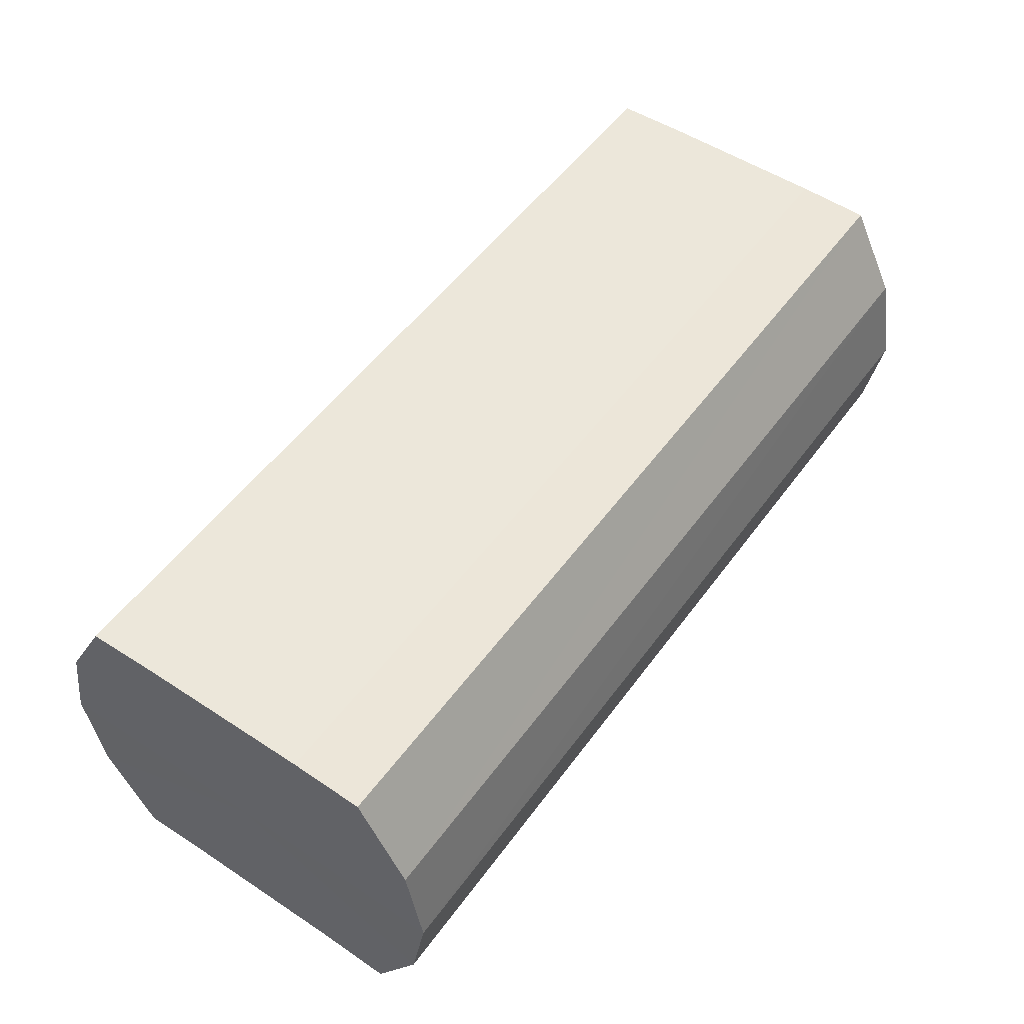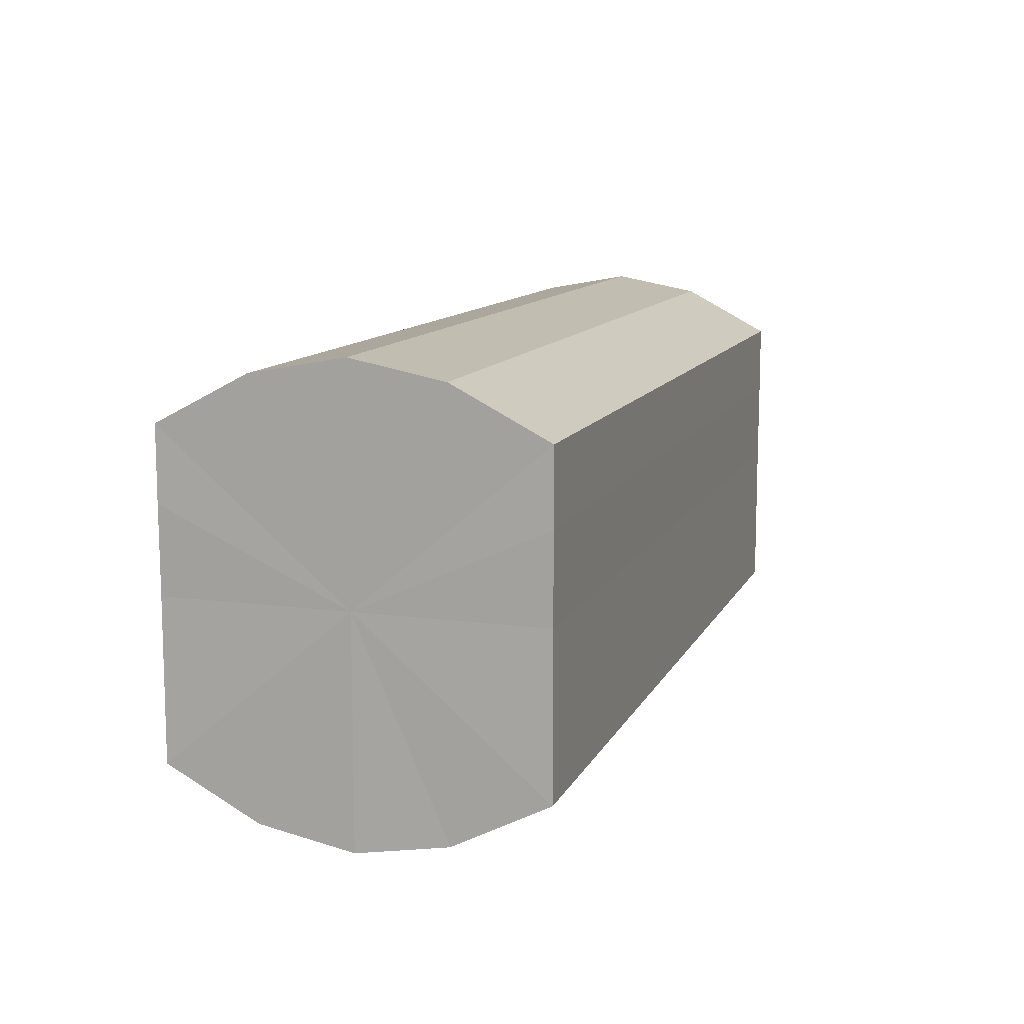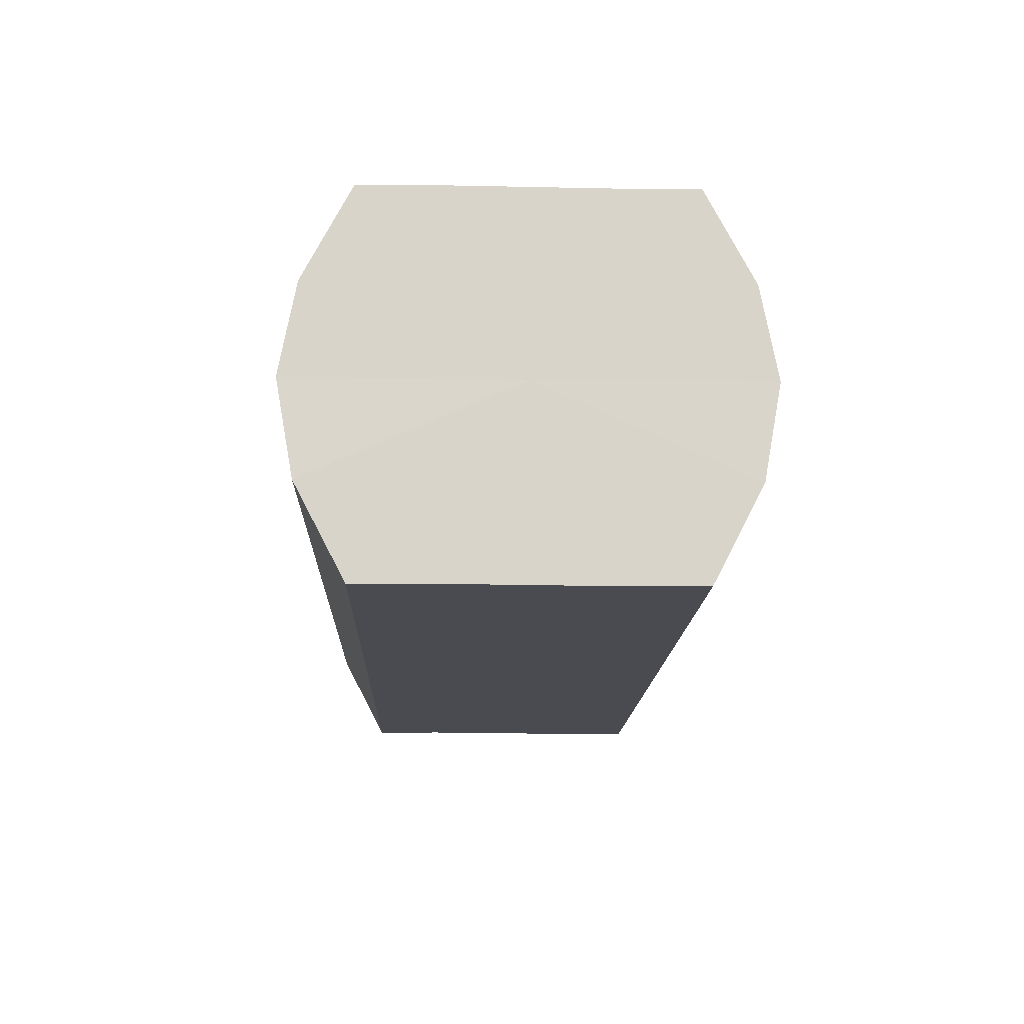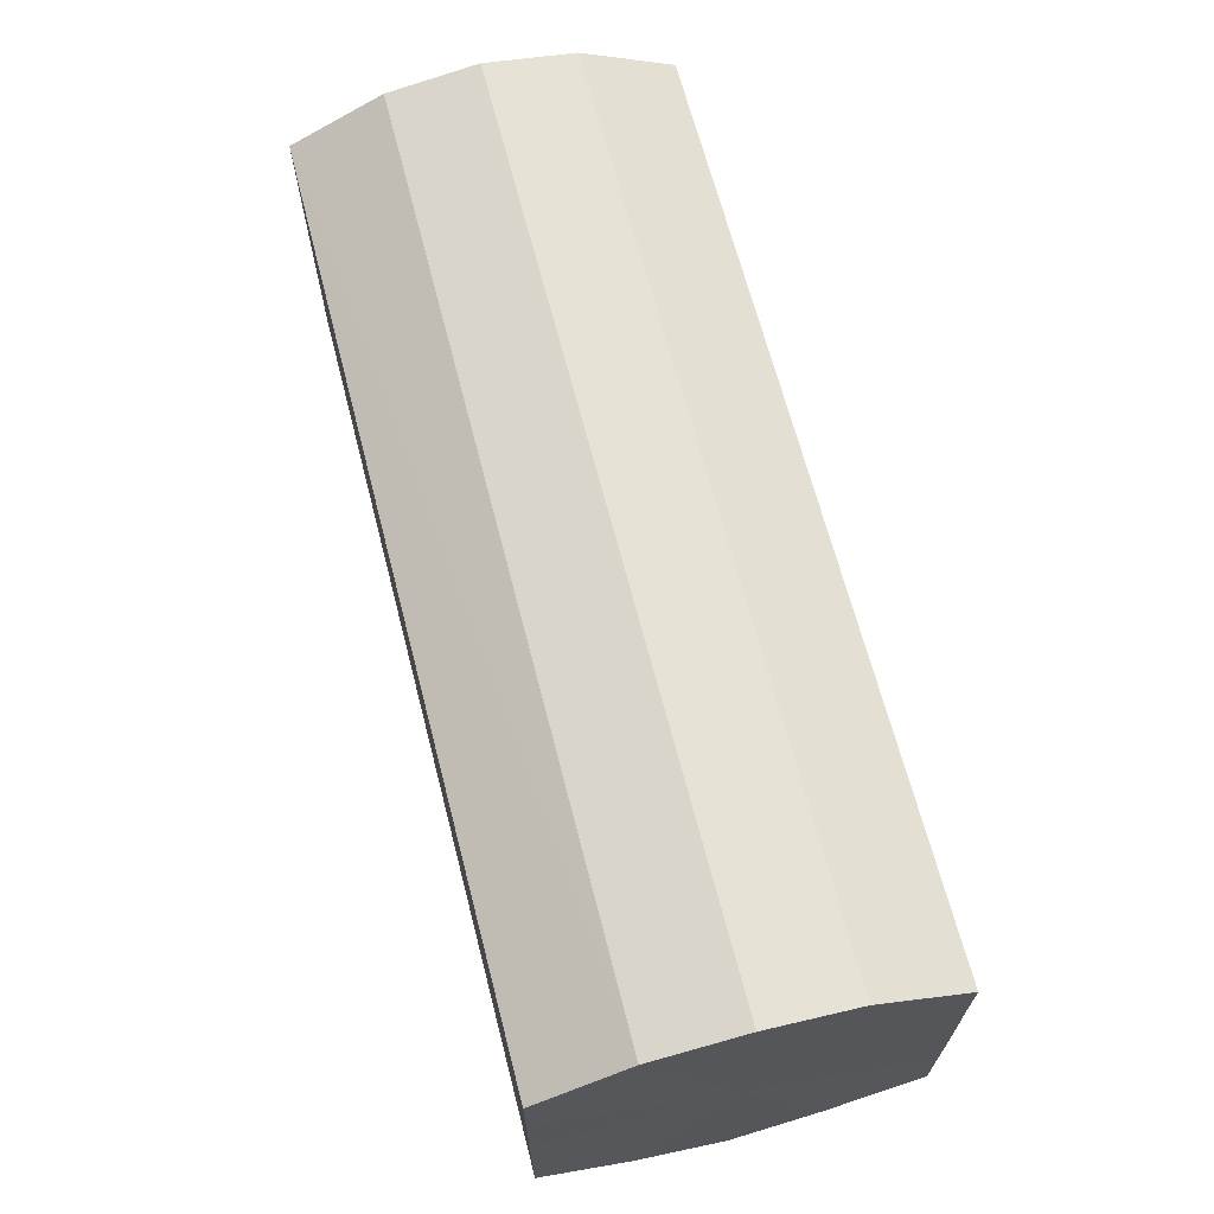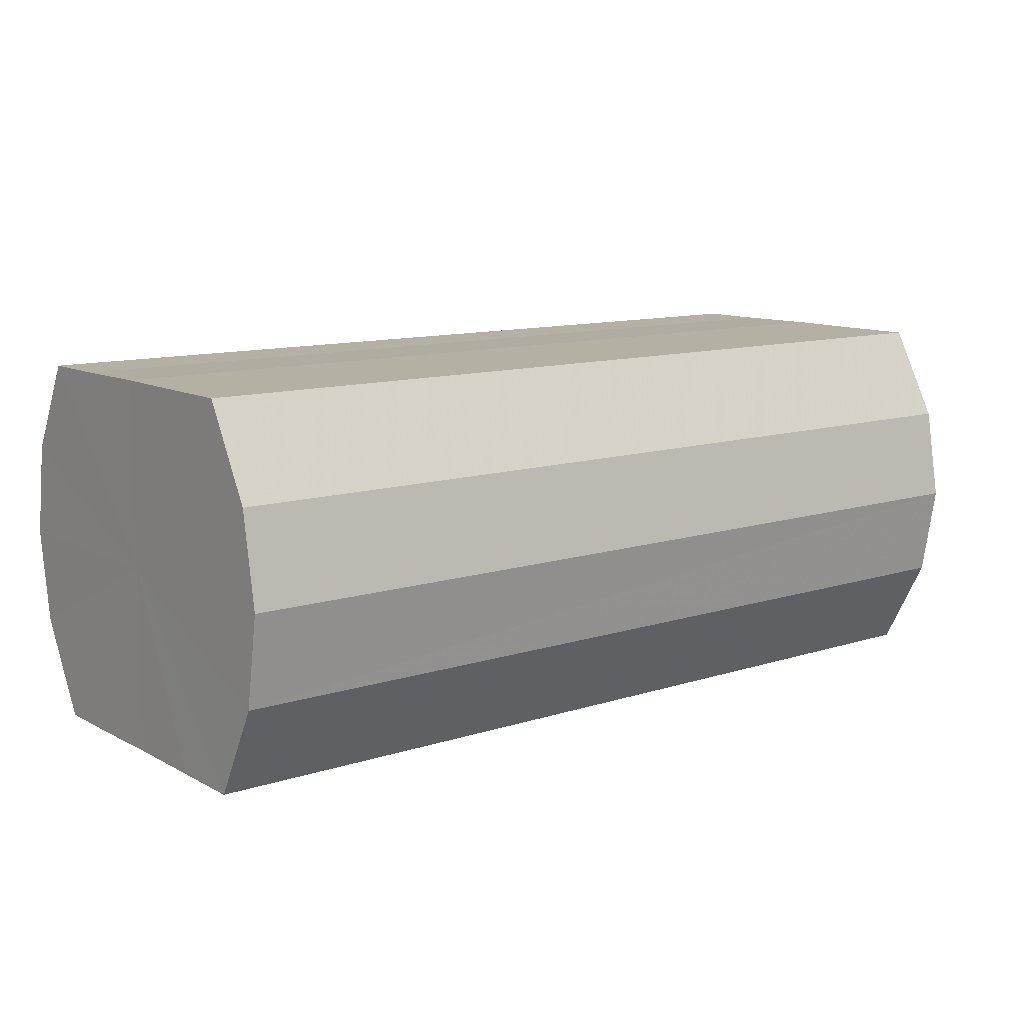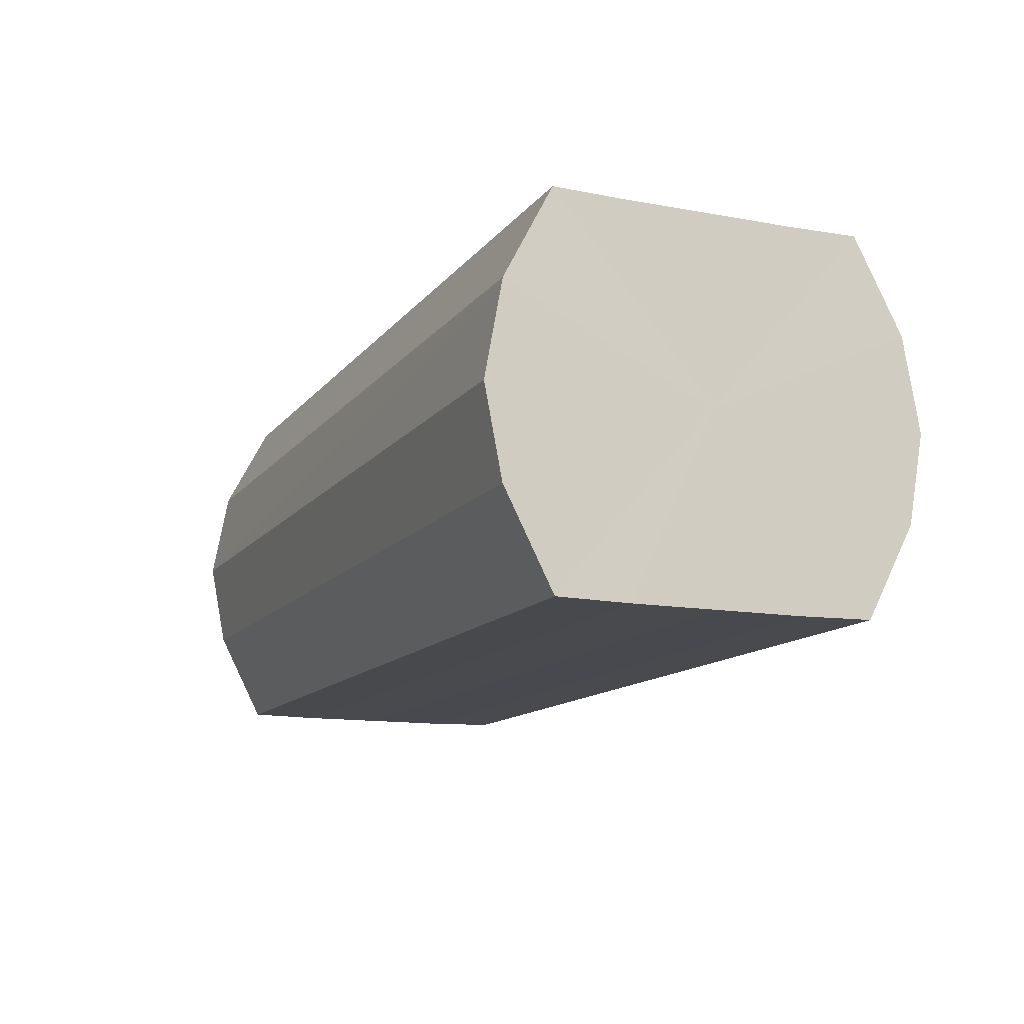
<metadata>
{"format":"obj","ext":"obj","renderer":"f3d","projection":"perspective","resolution":1024,"background":"white","views":[{"elev":52.7,"azim":-54.7,"up":"+Y"},{"elev":11.5,"azim":107.9,"up":"+Z"},{"elev":-14.6,"azim":-91.9,"up":"+Y"},{"elev":66.4,"azim":75.6,"up":"+Z"},{"elev":11.3,"azim":-38.2,"up":"+Y"},{"elev":-12.9,"azim":66.8,"up":"+Y"}]}
</metadata>
<code>
o 17204
v 2202 1866 8.559
v 2202 1866 8.55
v 2202 1866 8.559
v 2202 1866 8.542
v 2202 1866 8.55
v 2202 1866 8.568
v 2202 1866 8.568
v 2202 1866 8.537
v 2202 1866 8.542
v 2202 1866 8.576
v 2202 1866 8.576
v 2202 1866 8.535
v 2202 1866 8.537
v 2202 1866 8.581
v 2202 1866 8.581
v 2202 1866 8.537
v 2202 1866 8.535
v 2202 1866 8.583
v 2202 1866 8.583
v 2202 1866 8.542
v 2202 1866 8.537
v 2202 1866 8.581
v 2202 1866 8.581
v 2202 1866 8.55
v 2202 1866 8.542
v 2202 1866 8.576
v 2202 1866 8.576
v 2202 1866 8.559
v 2202 1866 8.55
v 2202 1866 8.568
v 2202 1866 8.568
v 2202 1866 8.559
v 2202 1866 8.559
v 2202 1866 8.55
v 2202 1866 8.55
v 2202 1866 8.542
v 2202 1866 8.542
v 2202 1866 8.568
v 2202 1866 8.559
v 2202 1866 8.576
v 2202 1866 8.568
v 2202 1866 8.537
v 2202 1866 8.537
v 2202 1866 8.581
v 2202 1866 8.576
v 2202 1866 8.583
v 2202 1866 8.581
v 2202 1866 8.535
v 2202 1866 8.535
v 2202 1866 8.581
v 2202 1866 8.583
v 2202 1866 8.576
v 2202 1866 8.581
v 2202 1866 8.537
v 2202 1866 8.537
v 2202 1866 8.568
v 2202 1866 8.576
v 2202 1866 8.559
v 2202 1866 8.568
v 2202 1866 8.542
v 2202 1866 8.542
v 2202 1866 8.55
v 2202 1866 8.559
v 2202 1866 8.55
v 2202 1866 8.559
v 2202 1866 8.55
v 2202 1866 8.559
v 2202 1866 8.542
v 2202 1866 8.568
v 2202 1866 8.537
v 2202 1866 8.576
v 2202 1866 8.535
v 2202 1866 8.581
v 2202 1866 8.537
v 2202 1866 8.583
v 2202 1866 8.542
v 2202 1866 8.581
v 2202 1866 8.55
v 2202 1866 8.576
v 2202 1866 8.559
v 2202 1866 8.568
v 2202 1866 8.559
v 2202 1866 8.559
v 2202 1866 8.55
v 2202 1866 8.568
v 2202 1866 8.542
v 2202 1866 8.576
v 2202 1866 8.537
v 2202 1866 8.581
v 2202 1866 8.535
v 2202 1866 8.583
v 2202 1866 8.537
v 2202 1866 8.581
v 2202 1866 8.542
v 2202 1866 8.576
v 2202 1866 8.55
v 2202 1866 8.568
v 2202 1866 8.559
f 1 2 3
f 2 4 5
f 6 1 7
f 4 8 9
f 10 6 11
f 8 12 13
f 14 10 15
f 12 16 17
f 18 14 19
f 16 20 21
f 22 18 23
f 20 24 25
f 26 22 27
f 24 28 29
f 30 26 31
f 28 30 32
f 33 34 35
f 35 36 37
f 38 39 33
f 40 41 38
f 37 42 43
f 44 45 40
f 46 47 44
f 43 48 49
f 50 51 46
f 52 53 50
f 49 54 55
f 56 57 52
f 58 59 56
f 55 60 61
f 62 63 58
f 61 64 62
f 65 66 67
f 65 68 66
f 65 67 69
f 65 70 68
f 65 69 71
f 65 72 70
f 65 71 73
f 65 74 72
f 65 73 75
f 65 76 74
f 65 75 77
f 65 78 76
f 65 77 79
f 65 80 78
f 65 79 81
f 65 81 80
f 82 83 84
f 82 85 83
f 82 84 86
f 82 87 85
f 82 86 88
f 82 89 87
f 82 88 90
f 82 91 89
f 82 90 92
f 82 93 91
f 82 92 94
f 82 95 93
f 82 94 96
f 82 97 95
f 82 96 98
f 82 98 97

</code>
